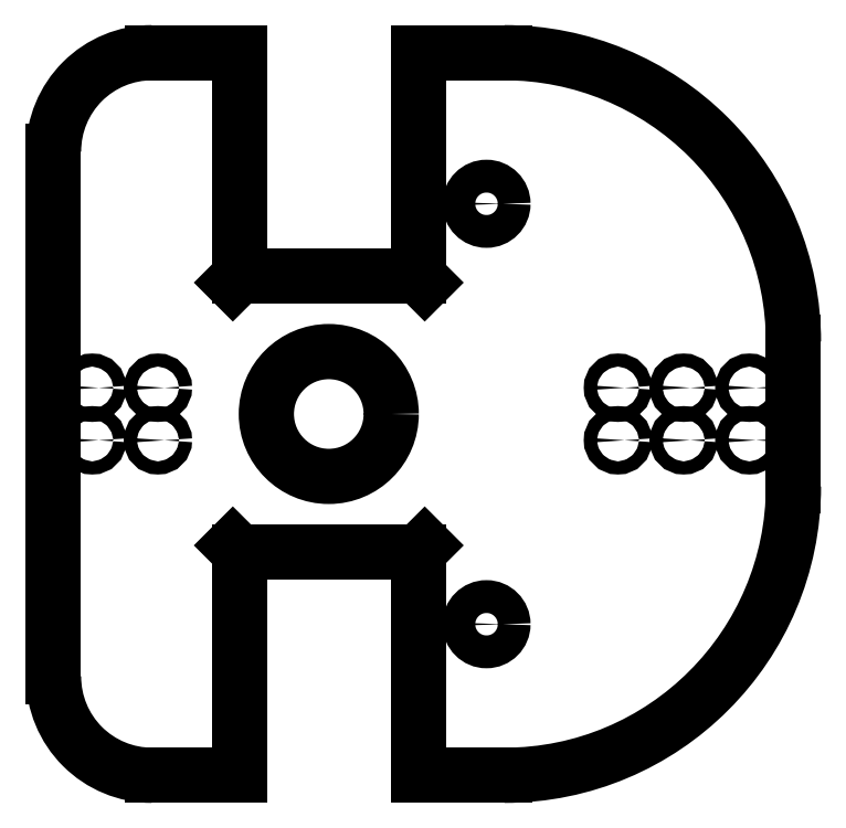
<metadata>
{"format":"dxf","ext":"dxf","renderer":"ezdxf+matplotlib","layout":"modelspace","background":"white","min_lineweight":24,"dpi":150}
</metadata>
<code>
0
SECTION
2
ENTITIES
0
LINE
8
0
10
35.35
20
0
30
0
11
35.35
21
5.5
31
0
0
ARC
8
0
10
13.35
20
5.5
30
0
40
22
210
0
220
-0
230
1
50
0
51
90
0
LINE
8
0
10
13.35
20
27.5
30
0
11
6.8
21
27.5
31
0
0
LINE
8
0
10
6.8
20
10.5
30
0
11
6.8
21
27.5
31
0
0
LINE
8
0
10
-6.8
20
10.5
30
0
11
6.8
21
10.5
31
0
0
LINE
8
0
10
-6.8
20
27.5
30
0
11
-6.8
21
10.5
31
0
0
LINE
8
0
10
-6.8
20
27.5
30
0
11
-13.44
21
27.5
31
0
0
ARC
8
0
10
-13.44
20
20
30
0
40
7.5
210
0
220
-0
230
1
50
90
51
180
0
LINE
8
0
10
-20.94
20
20
30
0
11
-20.94
21
0
31
0
0
LINE
8
0
10
35.35
20
0
30
0
11
35.35
21
-5.5
31
0
0
ARC
8
0
10
13.35
20
-5.5
30
0
40
22
210
0
220
0
230
1
50
-90
51
0
0
LINE
8
0
10
13.35
20
-27.5
30
0
11
6.8
21
-27.5
31
0
0
LINE
8
0
10
6.8
20
-10.5
30
0
11
6.8
21
-27.5
31
0
0
LINE
8
0
10
-6.8
20
-10.5
30
0
11
6.8
21
-10.5
31
0
0
LINE
8
0
10
-6.8
20
-27.5
30
0
11
-6.8
21
-10.5
31
0
0
LINE
8
0
10
-6.8
20
-27.5
30
0
11
-13.44
21
-27.5
31
0
0
ARC
8
0
10
-13.44
20
-20
30
0
40
7.5
210
0
220
0
230
1
50
180
51
270
0
LINE
8
0
10
-20.94
20
-20
30
0
11
-20.94
21
0
31
0
0
CIRCLE
8
0
10
0
20
0
30
0
40
4.75
210
0
220
0
230
1
0
CIRCLE
8
0
10
-18
20
2
30
0
40
0.5
210
0
220
0
230
1
0
CIRCLE
8
0
10
-13
20
2
30
0
40
0.5
210
0
220
0
230
1
0
CIRCLE
8
0
10
22
20
2
30
0
40
0.5
210
0
220
0
230
1
0
CIRCLE
8
0
10
27
20
2
30
0
40
0.5
210
0
220
0
230
1
0
CIRCLE
8
0
10
32
20
2
30
0
40
0.5
210
0
220
0
230
1
0
CIRCLE
8
0
10
32
20
-2
30
0
40
0.5
210
0
220
0
230
1
0
CIRCLE
8
0
10
22
20
-2
30
0
40
0.5
210
0
220
0
230
1
0
CIRCLE
8
0
10
-13
20
-2
30
0
40
0.5
210
0
220
0
230
1
0
CIRCLE
8
0
10
-18
20
-2
30
0
40
0.5
210
0
220
0
230
1
0
LINE
8
0
10
-7.3
20
10
30
0
11
-6.8
21
10.5
31
0
0
LINE
8
0
10
7.3
20
10
30
0
11
6.8
21
10.5
31
0
0
LINE
8
0
10
7.3
20
-10
30
0
11
6.8
21
-10.5
31
0
0
LINE
8
0
10
-7.3
20
-10
30
0
11
-6.8
21
-10.5
31
0
0
CIRCLE
8
0
10
12
20
16
30
0
40
1.25
210
0
220
0
230
1
0
CIRCLE
8
0
10
12
20
-16
30
0
40
1.25
210
0
220
0
230
1
0
CIRCLE
8
0
10
27
20
-2
30
0
40
0.5
210
0
220
0
230
1
0
ENDSEC
0
EOF

</code>
